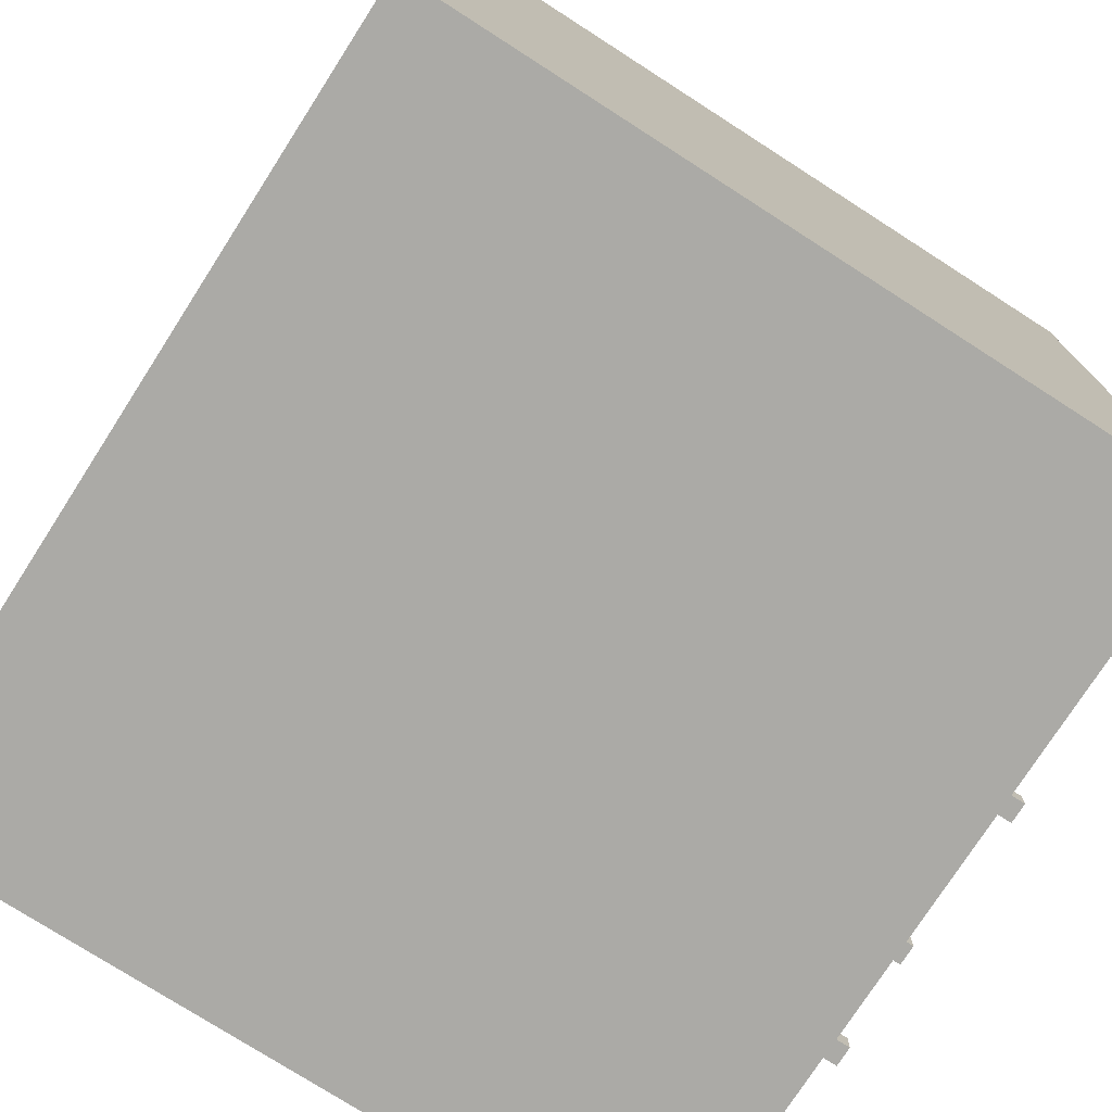
<metadata>
{"format":"obj","ext":"obj","renderer":"f3d","projection":"perspective","resolution":1024,"background":"white","views":[{"elev":-75.8,"azim":57.3,"up":"+Z"}]}
</metadata>
<code>
o tile_grass
v -2 0 2
v -2 0 -2
v -2 1.3 0.4
v -2 1.3 0.1
v -2 1.5 0.4
v -2 1.5 0.1
v -2 3.1 -0.8
v -2 3.1 -1
v -2 3.2 -1
v -2 3.2 -1.2
v -2 3.3 -0.8
v -2 3.3 -0.9
v -2 3.4 -0.9
v -2 3.4 -1.2
v -2 3.7 2
v -2 3.7 -2
v -2 3.8 2
v -2 3.8 -2
v -1.8 3.8 1.9
v -1.8 3.8 1.8
v -1.8 3.8 1.6
v -1.8 3.8 1.5
v -1.8 3.8 -0.6
v -1.8 3.8 -0.7
v -1.8 4 1.9
v -1.8 4 1.8
v -1.8 4 1.6
v -1.8 4 1.5
v -1.8 4 -0.6
v -1.8 4 -0.7
v -1.7 3.8 0.7
v -1.7 3.8 0.6
v -1.7 3.8 -1.1
v -1.7 3.8 -1.2
v -1.7 4 0.7
v -1.7 4 0.6
v -1.7 4 -1.1
v -1.7 4 -1.2
v -1.6 3.8 1.2
v -1.6 3.8 1.1
v -1.6 3.8 -0.2
v -1.6 3.8 -0.3
v -1.6 4 1.2
v -1.6 4 1.1
v -1.6 4 -0.2
v -1.6 4 -0.3
v -1.5 3.8 -1.5
v -1.5 3.8 -1.6
v -1.5 4 -1.5
v -1.5 4 -1.6
v -1.4 3.8 0.7
v -1.4 3.8 0.6
v -1.4 4 0.7
v -1.4 4 0.6
v -1.3 3.8 0.4
v -1.3 3.8 0.3
v -1.3 3.8 -0.4
v -1.3 3.8 -0.5
v -1.3 3.8 -1.2
v -1.3 3.8 -1.3
v -1.3 4 0.4
v -1.3 4 0.3
v -1.3 4 -0.4
v -1.3 4 -0.5
v -1.3 4 -1.2
v -1.3 4 -1.3
v -0.9 3.8 0.5
v -0.9 3.8 0.4
v -0.9 3.8 -0.1
v -0.9 3.8 -0.2
v -0.9 3.8 -1.5
v -0.9 3.8 -1.6
v -0.9 4 0.5
v -0.9 4 0.4
v -0.9 4 -0.1
v -0.9 4 -0.2
v -0.9 4 -1.5
v -0.9 4 -1.6
v -0.8 3.8 -1.2
v -0.8 3.8 -1.3
v -0.8 4 -1.2
v -0.8 4 -1.3
v -0.7 3.8 1.6
v -0.7 3.8 1.5
v -0.7 4 1.6
v -0.7 4 1.5
v -0.6 3.8 -0.8
v -0.6 3.8 -0.9
v -0.6 4 -0.8
v -0.6 4 -0.9
v -0.4 3.8 1.3
v -0.4 3.8 1.2
v -0.4 3.8 -0.5
v -0.4 3.8 -0.6
v -0.4 3.8 -1.4
v -0.4 3.8 -1.5
v -0.4 4 1.3
v -0.4 4 1.2
v -0.4 4 -0.5
v -0.4 4 -0.6
v -0.4 4 -1.4
v -0.4 4 -1.5
v -0.3 3.8 1.8
v -0.3 3.8 1.7
v -0.3 3.8 0.9
v -0.3 3.8 0.8
v -0.3 4 1.8
v -0.3 4 1.7
v -0.3 4 0.9
v -0.3 4 0.8
v -0.2 3.8 0.3
v -0.2 3.8 0.2
v -0.2 4 0.3
v -0.2 4 0.2
v 0.1 3.8 0.2
v 0.1 3.8 0.1
v 0.1 4 0.2
v 0.1 4 0.1
v 0.2 3.8 -1.2
v 0.2 3.8 -1.3
v 0.2 4 -1.2
v 0.2 4 -1.3
v 0.3 3.8 1.5
v 0.3 3.8 1.4
v 0.3 3.8 -0.3
v 0.3 3.8 -0.4
v 0.3 4 1.5
v 0.3 4 1.4
v 0.3 4 -0.3
v 0.3 4 -0.4
v 0.4 3.8 0.8
v 0.4 3.8 0.7
v 0.4 3.8 -1.5
v 0.4 3.8 -1.6
v 0.4 4 0.8
v 0.4 4 0.7
v 0.4 4 -1.5
v 0.4 4 -1.6
v 0.5 3.8 -0.2
v 0.5 3.8 -0.3
v 0.5 4 -0.2
v 0.5 4 -0.3
v 0.6 3.8 1.2
v 0.6 3.8 1.1
v 0.6 3.8 -0.6
v 0.6 3.8 -0.7
v 0.6 4 1.2
v 0.6 4 1.1
v 0.6 4 -0.6
v 0.6 4 -0.7
v 0.7 3.8 0.4
v 0.7 3.8 0.3
v 0.7 3.8 -1.1
v 0.7 3.8 -1.2
v 0.7 4 0.4
v 0.7 4 0.3
v 0.7 4 -1.1
v 0.7 4 -1.2
v 0.8 3.8 1.7
v 0.8 3.8 1.6
v 0.8 4 1.7
v 0.8 4 1.6
v 1.1 3.8 0.3
v 1.1 3.8 0.2
v 1.1 4 0.3
v 1.1 4 0.2
v 1.2 3.8 -0.4
v 1.2 3.8 -0.5
v 1.2 3.8 -1.4
v 1.2 3.8 -1.5
v 1.2 4 -0.4
v 1.2 4 -0.5
v 1.2 4 -1.4
v 1.2 4 -1.5
v 1.3 3.8 0.9
v 1.3 3.8 0.8
v 1.3 4 0.9
v 1.3 4 0.8
v 1.4 3.8 1.8
v 1.4 3.8 1.7
v 1.4 4 1.8
v 1.4 4 1.7
v 1.5 3.8 -0.4
v 1.5 3.8 -0.5
v 1.5 4 -0.4
v 1.5 4 -0.5
v 1.6 3.8 -1.2
v 1.6 3.8 -1.3
v 1.6 4 -1.2
v 1.6 4 -1.3
v 1.7 3.8 1.3
v 1.7 3.8 1.2
v 1.7 3.8 -0.7
v 1.7 3.8 -0.8
v 1.7 3.8 -1.7
v 1.7 3.8 -1.8
v 1.7 4 1.3
v 1.7 4 1.2
v 1.7 4 -0.7
v 1.7 4 -0.8
v 1.7 4 -1.7
v 1.7 4 -1.8
v 1.8 3.8 1.8
v 1.8 3.8 1.7
v 1.8 3.8 0.5
v 1.8 3.8 0.4
v 1.8 4 1.8
v 1.8 4 1.7
v 1.8 4 0.5
v 1.8 4 0.4
v -1.7 3.8 1.9
v -1.7 3.8 1.8
v -1.7 3.8 1.6
v -1.7 3.8 1.5
v -1.7 3.8 -0.6
v -1.7 3.8 -0.7
v -1.7 4 1.9
v -1.7 4 1.8
v -1.7 4 1.6
v -1.7 4 1.5
v -1.7 4 -0.6
v -1.7 4 -0.7
v -1.6 3.8 0.7
v -1.6 3.8 0.6
v -1.6 3.8 -1.1
v -1.6 3.8 -1.2
v -1.6 4 0.7
v -1.6 4 0.6
v -1.6 4 -1.1
v -1.6 4 -1.2
v -1.5 3.8 1.2
v -1.5 3.8 1.1
v -1.5 3.8 -0.2
v -1.5 3.8 -0.3
v -1.5 4 1.2
v -1.5 4 1.1
v -1.5 4 -0.2
v -1.5 4 -0.3
v -1.4 3.8 -1.5
v -1.4 3.8 -1.6
v -1.4 4 -1.5
v -1.4 4 -1.6
v -1.3 3.8 0.7
v -1.3 3.8 0.6
v -1.3 4 0.7
v -1.3 4 0.6
v -1.2 3.8 0.4
v -1.2 3.8 0.3
v -1.2 3.8 -0.4
v -1.2 3.8 -0.5
v -1.2 3.8 -1.2
v -1.2 3.8 -1.3
v -1.2 4 0.4
v -1.2 4 0.3
v -1.2 4 -0.4
v -1.2 4 -0.5
v -1.2 4 -1.2
v -1.2 4 -1.3
v -0.8 3.8 0.5
v -0.8 3.8 0.4
v -0.8 3.8 -0.1
v -0.8 3.8 -0.2
v -0.8 3.8 -1.5
v -0.8 3.8 -1.6
v -0.8 4 0.5
v -0.8 4 0.4
v -0.8 4 -0.1
v -0.8 4 -0.2
v -0.8 4 -1.5
v -0.8 4 -1.6
v -0.7 3.8 -1.2
v -0.7 3.8 -1.3
v -0.7 4 -1.2
v -0.7 4 -1.3
v -0.6 3.8 1.6
v -0.6 3.8 1.5
v -0.6 4 1.6
v -0.6 4 1.5
v -0.5 3.8 -0.8
v -0.5 3.8 -0.9
v -0.5 4 -0.8
v -0.5 4 -0.9
v -0.3 3.8 1.3
v -0.3 3.8 1.2
v -0.3 3.8 -0.5
v -0.3 3.8 -0.6
v -0.3 3.8 -1.4
v -0.3 3.8 -1.5
v -0.3 4 1.3
v -0.3 4 1.2
v -0.3 4 -0.5
v -0.3 4 -0.6
v -0.3 4 -1.4
v -0.3 4 -1.5
v -0.2 3.8 1.8
v -0.2 3.8 1.7
v -0.2 3.8 0.9
v -0.2 3.8 0.8
v -0.2 4 1.8
v -0.2 4 1.7
v -0.2 4 0.9
v -0.2 4 0.8
v -0.1 3.8 0.3
v -0.1 3.8 0.2
v -0.1 4 0.3
v -0.1 4 0.2
v 0.2 3.8 0.2
v 0.2 3.8 0.1
v 0.2 4 0.2
v 0.2 4 0.1
v 0.3 3.8 -1.2
v 0.3 3.8 -1.3
v 0.3 4 -1.2
v 0.3 4 -1.3
v 0.4 3.8 1.5
v 0.4 3.8 1.4
v 0.4 3.8 -0.3
v 0.4 3.8 -0.4
v 0.4 4 1.5
v 0.4 4 1.4
v 0.4 4 -0.3
v 0.4 4 -0.4
v 0.5 3.8 0.8
v 0.5 3.8 0.7
v 0.5 3.8 -1.5
v 0.5 3.8 -1.6
v 0.5 4 0.8
v 0.5 4 0.7
v 0.5 4 -1.5
v 0.5 4 -1.6
v 0.6 3.8 -0.2
v 0.6 3.8 -0.3
v 0.6 4 -0.2
v 0.6 4 -0.3
v 0.7 3.8 1.2
v 0.7 3.8 1.1
v 0.7 3.8 -0.6
v 0.7 3.8 -0.7
v 0.7 4 1.2
v 0.7 4 1.1
v 0.7 4 -0.6
v 0.7 4 -0.7
v 0.8 3.8 0.4
v 0.8 3.8 0.3
v 0.8 3.8 -1.1
v 0.8 3.8 -1.2
v 0.8 4 0.4
v 0.8 4 0.3
v 0.8 4 -1.1
v 0.8 4 -1.2
v 0.9 3.8 1.7
v 0.9 3.8 1.6
v 0.9 4 1.7
v 0.9 4 1.6
v 1.2 3.8 0.3
v 1.2 3.8 0.2
v 1.2 4 0.3
v 1.2 4 0.2
v 1.3 3.8 -0.4
v 1.3 3.8 -0.5
v 1.3 3.8 -1.4
v 1.3 3.8 -1.5
v 1.3 4 -0.4
v 1.3 4 -0.5
v 1.3 4 -1.4
v 1.3 4 -1.5
v 1.4 3.8 0.9
v 1.4 3.8 0.8
v 1.4 4 0.9
v 1.4 4 0.8
v 1.5 3.8 1.8
v 1.5 3.8 1.7
v 1.5 4 1.8
v 1.5 4 1.7
v 1.6 3.8 -0.4
v 1.6 3.8 -0.5
v 1.6 4 -0.4
v 1.6 4 -0.5
v 1.7 3.8 -1.2
v 1.7 3.8 -1.3
v 1.7 4 -1.2
v 1.7 4 -1.3
v 1.8 3.8 1.3
v 1.8 3.8 1.2
v 1.8 3.8 -0.7
v 1.8 3.8 -0.8
v 1.8 3.8 -1.7
v 1.8 3.8 -1.8
v 1.8 4 1.3
v 1.8 4 1.2
v 1.8 4 -0.7
v 1.8 4 -0.8
v 1.8 4 -1.7
v 1.8 4 -1.8
v 1.9 3.8 1.8
v 1.9 3.8 1.7
v 1.9 3.8 0.5
v 1.9 3.8 0.4
v 1.9 4 1.8
v 1.9 4 1.7
v 1.9 4 0.5
v 1.9 4 0.4
v 2 0 2
v 2 0 -2
v 2 1.1 1.2
v 2 1.1 1
v 2 1.2 1.3
v 2 1.2 1.2
v 2 1.2 1
v 2 1.2 0.9
v 2 1.4 1.3
v 2 1.4 0.9
v 2 3.2 -0.6
v 2 3.2 -0.8
v 2 3.5 -0.6
v 2 3.5 -0.8
v 2 3.7 2
v 2 3.7 -2
v 2 3.8 2
v 2 3.8 -2
v -0.4 1.8 2
v -0.4 2.2 2
v -0.2 1.7 2
v -0.2 1.8 2
v -0.1 2 2
v -0.1 2.2 2
v 0 1.7 2
v 0 2 2
v -0.7 3 -2
v -0.7 3.3 -2
v -0.4 3 -2
v -0.4 3.3 -2
v -0.1 1.3 -2
v -0.1 1.5 -2
v 0.1 1.2 -2
v 0.1 1.3 -2
v 0.4 1.4 -2
v 0.4 1.5 -2
v 0.6 1.2 -2
v 0.6 1.4 -2
v 0.8 2.9 -2
v 0.8 3.1 -2
v 0.9 2.8 -2
v 0.9 2.9 -2
v 1.2 2.8 -2
v 1.2 3.1 -2
g tile_grass_palette
f 1 421 15
f 1 423 421
f 1 427 423
f 2 439 404
f 15 417 17
f 15 426 417
f 16 429 2
f 16 430 429
f 16 432 430
f 18 418 16
f 18 420 418
f 19 25 20
f 21 213 27
f 23 29 24
f 25 26 20
f 28 214 22
f 28 220 214
f 29 30 24
f 31 223 35
f 33 37 34
f 36 224 32
f 36 228 224
f 37 38 34
f 41 233 45
f 43 235 44
f 46 234 42
f 46 238 234
f 47 239 49
f 50 240 48
f 50 242 240
f 51 243 53
f 54 244 52
f 54 246 244
f 55 61 56
f 61 62 56
f 63 255 64
f 65 257 66
f 67 73 68
f 71 77 72
f 73 74 68
f 75 267 76
f 77 78 72
f 81 273 82
f 85 277 86
f 87 89 88
f 89 90 88
f 91 97 92
f 93 99 94
f 95 101 96
f 97 98 92
f 99 100 94
f 101 102 96
f 103 107 104
f 105 109 106
f 107 108 104
f 109 110 106
f 111 303 113
f 114 304 112
f 114 306 304
f 115 117 116
f 117 118 116
f 119 121 120
f 121 122 120
f 123 315 127
f 125 317 129
f 128 316 124
f 128 320 316
f 130 318 126
f 130 322 318
f 131 135 132
f 133 137 134
f 135 136 132
f 137 138 134
f 139 331 141
f 142 332 140
f 142 334 332
f 147 339 148
f 149 341 150
f 151 343 155
f 153 345 157
f 156 344 152
f 156 348 344
f 158 346 154
f 158 350 346
f 159 161 160
f 161 162 160
f 163 355 165
f 166 356 164
f 166 358 356
f 169 361 173
f 171 363 172
f 174 362 170
f 174 366 362
f 175 367 177
f 178 368 176
f 178 370 368
f 179 371 181
f 182 372 180
f 182 374 372
f 183 375 185
f 186 376 184
f 186 378 376
f 187 379 189
f 190 380 188
f 190 382 380
f 191 197 192
f 193 199 194
f 197 198 192
f 199 200 194
f 201 393 202
f 205 397 209
f 207 399 208
f 210 398 206
f 210 402 398
f 212 217 211
f 212 218 217
f 213 219 27
f 216 221 215
f 216 222 221
f 223 227 35
f 226 229 225
f 226 230 229
f 233 237 45
f 235 236 44
f 239 241 49
f 243 245 53
f 248 253 247
f 248 254 253
f 255 256 64
f 257 258 66
f 260 265 259
f 260 266 265
f 264 269 263
f 264 270 269
f 267 268 76
f 273 274 82
f 277 278 86
f 280 281 279
f 280 282 281
f 284 289 283
f 284 290 289
f 286 291 285
f 286 292 291
f 288 293 287
f 288 294 293
f 296 299 295
f 296 300 299
f 298 301 297
f 298 302 301
f 303 305 113
f 308 309 307
f 308 310 309
f 312 313 311
f 312 314 313
f 315 319 127
f 317 321 129
f 324 327 323
f 324 328 327
f 326 329 325
f 326 330 329
f 331 333 141
f 339 340 148
f 341 342 150
f 343 347 155
f 345 349 157
f 352 353 351
f 352 354 353
f 355 357 165
f 361 365 173
f 363 364 172
f 367 369 177
f 371 373 181
f 375 377 185
f 379 381 189
f 384 389 383
f 384 390 389
f 386 391 385
f 386 392 391
f 393 394 202
f 397 401 209
f 399 400 208
f 403 427 1
f 403 428 427
f 404 446 418
f 417 419 17
f 417 428 403
f 418 432 16
f 418 446 432
f 421 422 15
f 421 424 422
f 422 426 15
f 423 424 421
f 423 425 424
f 423 427 425
f 424 425 422
f 425 426 422
f 425 428 426
f 426 428 417
f 427 428 425
f 429 431 2
f 430 431 429
f 430 432 431
f 431 433 2
f 432 433 431
f 432 434 433
f 432 438 434
f 432 441 438
f 432 442 441
f 432 446 442
f 433 435 2
f 433 436 435
f 434 436 433
f 434 437 436
f 434 438 437
f 435 439 2
f 436 437 435
f 437 439 435
f 437 440 439
f 438 440 437
f 438 441 440
f 439 445 404
f 440 441 439
f 441 443 439
f 441 444 443
f 442 444 441
f 442 446 444
f 443 445 439
f 444 445 443
f 444 446 445
f 445 446 404
f 2 403 1
f 2 404 403
f 19 211 25
f 21 27 22
f 23 215 29
f 26 212 20
f 26 218 212
f 27 28 22
f 30 216 24
f 30 222 216
f 31 35 32
f 33 225 37
f 35 36 32
f 38 226 34
f 38 230 226
f 39 43 40
f 43 44 40
f 45 237 46
f 47 49 48
f 49 50 48
f 53 245 54
f 57 63 58
f 59 65 60
f 61 253 62
f 63 64 58
f 65 66 60
f 67 259 73
f 69 261 75
f 71 263 77
f 74 260 68
f 74 266 260
f 76 262 70
f 76 268 262
f 78 264 72
f 78 270 264
f 79 81 80
f 81 82 80
f 83 275 85
f 86 276 84
f 86 278 276
f 87 279 89
f 90 280 88
f 90 282 280
f 91 283 97
f 93 285 99
f 98 284 92
f 98 290 284
f 100 286 94
f 100 292 286
f 101 293 102
f 103 295 107
f 105 297 109
f 108 296 104
f 108 300 296
f 110 298 106
f 110 302 298
f 113 305 114
f 115 307 117
f 118 308 116
f 118 310 308
f 119 311 121
f 122 312 120
f 122 314 312
f 125 129 126
f 127 319 128
f 129 130 126
f 133 325 137
f 135 327 136
f 138 326 134
f 138 330 326
f 141 333 142
f 143 335 147
f 145 149 146
f 148 336 144
f 148 340 336
f 149 150 146
f 153 157 154
f 155 347 156
f 157 158 154
f 159 351 161
f 162 352 160
f 162 354 352
f 165 357 166
f 167 359 171
f 172 360 168
f 172 364 360
f 173 365 174
f 175 177 176
f 177 178 176
f 179 181 180
f 181 182 180
f 183 185 184
f 185 186 184
f 189 381 190
f 193 385 199
f 195 387 201
f 197 389 198
f 200 386 194
f 200 392 386
f 202 388 196
f 202 394 388
f 203 395 207
f 205 209 206
f 208 396 204
f 208 400 396
f 209 210 206
f 211 217 25
f 214 219 213
f 214 220 219
f 215 221 29
f 224 227 223
f 224 228 227
f 225 229 37
f 232 235 231
f 232 236 235
f 237 238 46
f 240 241 239
f 240 242 241
f 245 246 54
f 250 255 249
f 250 256 255
f 252 257 251
f 252 258 257
f 253 254 62
f 259 265 73
f 261 267 75
f 263 269 77
f 272 273 271
f 272 274 273
f 275 277 85
f 279 281 89
f 283 289 97
f 285 291 99
f 293 294 102
f 295 299 107
f 297 301 109
f 305 306 114
f 307 309 117
f 311 313 121
f 318 321 317
f 318 322 321
f 319 320 128
f 325 329 137
f 327 328 136
f 333 334 142
f 335 339 147
f 338 341 337
f 338 342 341
f 346 349 345
f 346 350 349
f 347 348 156
f 351 353 161
f 357 358 166
f 359 363 171
f 365 366 174
f 368 369 367
f 368 370 369
f 372 373 371
f 372 374 373
f 376 377 375
f 376 378 377
f 381 382 190
f 385 391 199
f 387 393 201
f 389 390 198
f 395 399 207
f 398 401 397
f 398 402 401
f 1 3 2
f 1 5 3
f 1 15 5
f 3 4 2
f 3 5 4
f 4 6 2
f 5 6 4
f 5 7 6
f 5 11 7
f 5 15 11
f 6 7 2
f 7 8 2
f 7 9 8
f 7 11 9
f 8 9 2
f 9 10 2
f 9 11 10
f 10 14 2
f 11 12 10
f 11 13 12
f 11 15 13
f 12 13 10
f 13 14 10
f 13 15 14
f 14 16 2
f 15 16 14
f 15 17 16
f 17 18 16
f 25 217 26
f 27 219 28
f 29 221 30
f 35 227 36
f 37 229 38
f 39 231 43
f 41 45 42
f 44 232 40
f 44 236 232
f 45 46 42
f 49 241 50
f 51 53 52
f 53 54 52
f 55 247 61
f 57 249 63
f 59 251 65
f 62 248 56
f 62 254 248
f 64 250 58
f 64 256 250
f 66 252 60
f 66 258 252
f 69 75 70
f 73 265 74
f 75 76 70
f 77 269 78
f 79 271 81
f 82 272 80
f 82 274 272
f 83 85 84
f 85 86 84
f 89 281 90
f 95 287 101
f 97 289 98
f 99 291 100
f 102 288 96
f 102 294 288
f 107 299 108
f 109 301 110
f 111 113 112
f 113 114 112
f 117 309 118
f 121 313 122
f 123 127 124
f 127 128 124
f 129 321 130
f 131 323 135
f 136 324 132
f 136 328 324
f 137 329 138
f 139 141 140
f 141 142 140
f 143 147 144
f 145 337 149
f 147 148 144
f 150 338 146
f 150 342 338
f 151 155 152
f 155 156 152
f 157 349 158
f 161 353 162
f 163 165 164
f 165 166 164
f 167 171 168
f 169 173 170
f 171 172 168
f 173 174 170
f 177 369 178
f 181 373 182
f 185 377 186
f 187 189 188
f 189 190 188
f 191 383 197
f 195 201 196
f 198 384 192
f 198 390 384
f 199 391 200
f 201 202 196
f 203 207 204
f 207 208 204
f 209 401 210
f 217 218 26
f 219 220 28
f 221 222 30
f 227 228 36
f 229 230 38
f 231 235 43
f 234 237 233
f 234 238 237
f 241 242 50
f 244 245 243
f 244 246 245
f 247 253 61
f 249 255 63
f 251 257 65
f 262 267 261
f 262 268 267
f 265 266 74
f 269 270 78
f 271 273 81
f 276 277 275
f 276 278 277
f 281 282 90
f 287 293 101
f 289 290 98
f 291 292 100
f 299 300 108
f 301 302 110
f 304 305 303
f 304 306 305
f 309 310 118
f 313 314 122
f 316 319 315
f 316 320 319
f 321 322 130
f 323 327 135
f 329 330 138
f 332 333 331
f 332 334 333
f 336 339 335
f 336 340 339
f 337 341 149
f 344 347 343
f 344 348 347
f 349 350 158
f 353 354 162
f 356 357 355
f 356 358 357
f 360 363 359
f 360 364 363
f 362 365 361
f 362 366 365
f 369 370 178
f 373 374 182
f 377 378 186
f 380 381 379
f 380 382 381
f 383 389 197
f 388 393 387
f 388 394 393
f 391 392 200
f 396 399 395
f 396 400 399
f 401 402 210
f 404 405 403
f 404 406 405
f 404 409 406
f 404 410 409
f 404 412 410
f 404 413 412
f 404 414 413
f 404 416 414
f 404 418 416
f 405 407 403
f 405 408 407
f 406 408 405
f 406 409 408
f 407 411 403
f 408 411 407
f 409 411 408
f 410 411 409
f 410 412 411
f 411 417 403
f 412 413 411
f 413 415 411
f 414 415 413
f 414 416 415
f 415 417 411
f 416 417 415
f 416 418 417
f 418 419 417
f 418 420 419
f 17 24 18
f 17 419 19
f 19 20 17
f 19 419 211
f 20 21 17
f 20 104 21
f 20 212 104
f 21 22 17
f 21 296 159
f 22 23 17
f 22 32 23
f 22 40 31
f 22 91 39
f 22 124 91
f 22 214 124
f 23 24 17
f 23 250 93
f 24 34 18
f 24 88 33
f 24 216 87
f 31 32 22
f 31 298 131
f 32 42 23
f 32 56 41
f 32 67 55
f 32 224 67
f 33 34 24
f 33 280 225
f 34 48 18
f 34 60 47
f 34 226 60
f 39 40 22
f 40 106 31
f 40 232 105
f 41 42 32
f 42 58 23
f 42 234 57
f 47 48 34
f 48 196 18
f 48 240 195
f 51 223 131
f 51 224 223
f 52 224 51
f 52 244 67
f 55 56 32
f 56 69 41
f 56 112 69
f 56 248 112
f 57 58 42
f 57 234 125
f 58 250 23
f 59 226 153
f 60 95 47
f 60 226 59
f 60 252 95
f 67 224 52
f 67 247 55
f 67 324 259
f 68 247 67
f 68 248 247
f 68 260 248
f 69 233 41
f 69 308 261
f 70 233 69
f 70 234 233
f 70 262 234
f 71 239 95
f 71 240 239
f 72 240 71
f 72 264 195
f 79 251 153
f 79 252 251
f 80 252 79
f 80 272 95
f 83 213 159
f 83 214 213
f 84 214 83
f 84 276 124
f 87 88 24
f 87 216 146
f 87 338 193
f 88 280 33
f 91 231 39
f 91 316 283
f 92 231 91
f 92 232 231
f 92 284 232
f 93 215 23
f 93 250 167
f 94 215 93
f 94 216 215
f 94 286 216
f 95 239 47
f 95 252 80
f 95 263 71
f 95 272 120
f 95 312 188
f 95 380 287
f 96 263 95
f 96 264 263
f 96 288 264
f 103 419 295
f 104 212 103
f 104 296 21
f 105 106 40
f 105 232 144
f 105 336 297
f 106 298 31
f 111 248 151
f 112 116 69
f 112 248 111
f 112 304 116
f 115 304 163
f 116 304 115
f 116 308 69
f 119 271 153
f 119 272 271
f 120 272 119
f 120 312 95
f 123 352 315
f 124 214 84
f 124 276 123
f 124 316 91
f 125 234 139
f 125 249 57
f 126 249 125
f 126 250 249
f 126 318 250
f 131 223 31
f 131 243 51
f 131 298 175
f 132 243 131
f 132 244 243
f 132 324 244
f 133 288 169
f 134 264 133
f 134 326 195
f 139 317 125
f 139 356 331
f 140 317 139
f 140 318 317
f 140 332 318
f 143 284 191
f 144 232 143
f 144 336 105
f 145 376 337
f 146 216 145
f 146 338 87
f 151 260 205
f 151 303 111
f 152 303 151
f 152 304 303
f 152 344 304
f 153 226 225
f 153 251 59
f 153 271 79
f 153 311 119
f 153 386 345
f 154 311 153
f 154 312 311
f 154 346 312
f 159 213 21
f 159 275 83
f 159 296 179
f 160 275 159
f 160 276 275
f 160 352 276
f 163 307 115
f 163 398 355
f 164 307 163
f 164 308 307
f 164 356 308
f 167 285 93
f 167 398 359
f 168 285 167
f 168 286 285
f 168 360 286
f 169 288 287
f 169 325 133
f 169 380 361
f 170 325 169
f 170 326 325
f 170 362 326
f 175 298 297
f 175 323 131
f 175 384 367
f 176 323 175
f 176 324 323
f 176 368 324
f 179 296 295
f 179 351 159
f 179 419 371
f 180 351 179
f 180 352 351
f 180 372 352
f 183 360 359
f 183 398 375
f 184 360 183
f 184 376 286
f 187 386 379
f 188 312 187
f 188 380 95
f 191 284 283
f 191 335 143
f 191 396 383
f 192 335 191
f 192 336 335
f 192 384 336
f 193 279 87
f 193 398 385
f 194 279 193
f 194 280 279
f 194 386 280
f 195 196 48
f 195 240 72
f 195 264 134
f 196 388 18
f 203 372 371
f 203 419 395
f 204 372 203
f 204 396 352
f 205 260 259
f 205 343 151
f 206 343 205
f 206 344 343
f 206 398 344
f 211 419 212
f 212 419 103
f 216 286 145
f 225 280 153
f 232 284 143
f 234 262 139
f 244 324 67
f 248 260 151
f 250 318 167
f 259 324 205
f 261 308 262
f 262 308 139
f 264 288 133
f 276 352 123
f 280 386 153
f 283 316 191
f 286 360 184
f 286 376 145
f 287 380 169
f 295 419 179
f 297 336 175
f 304 344 163
f 308 356 139
f 312 346 187
f 315 352 316
f 316 352 191
f 318 332 167
f 324 368 205
f 326 362 195
f 331 356 332
f 332 356 167
f 336 384 175
f 337 376 338
f 338 376 193
f 344 398 163
f 345 386 346
f 346 386 187
f 352 372 204
f 352 396 191
f 355 398 356
f 356 398 167
f 359 398 183
f 361 380 362
f 362 380 195
f 367 384 368
f 368 384 205
f 371 419 203
f 375 398 376
f 376 398 193
f 379 386 380
f 380 386 195
f 383 396 384
f 384 396 205
f 385 398 386
f 386 387 195
f 386 398 387
f 387 398 388
f 388 420 18
f 395 419 396
f 396 397 205
f 396 419 397
f 397 419 398
f 398 420 388
f 419 420 398

</code>
